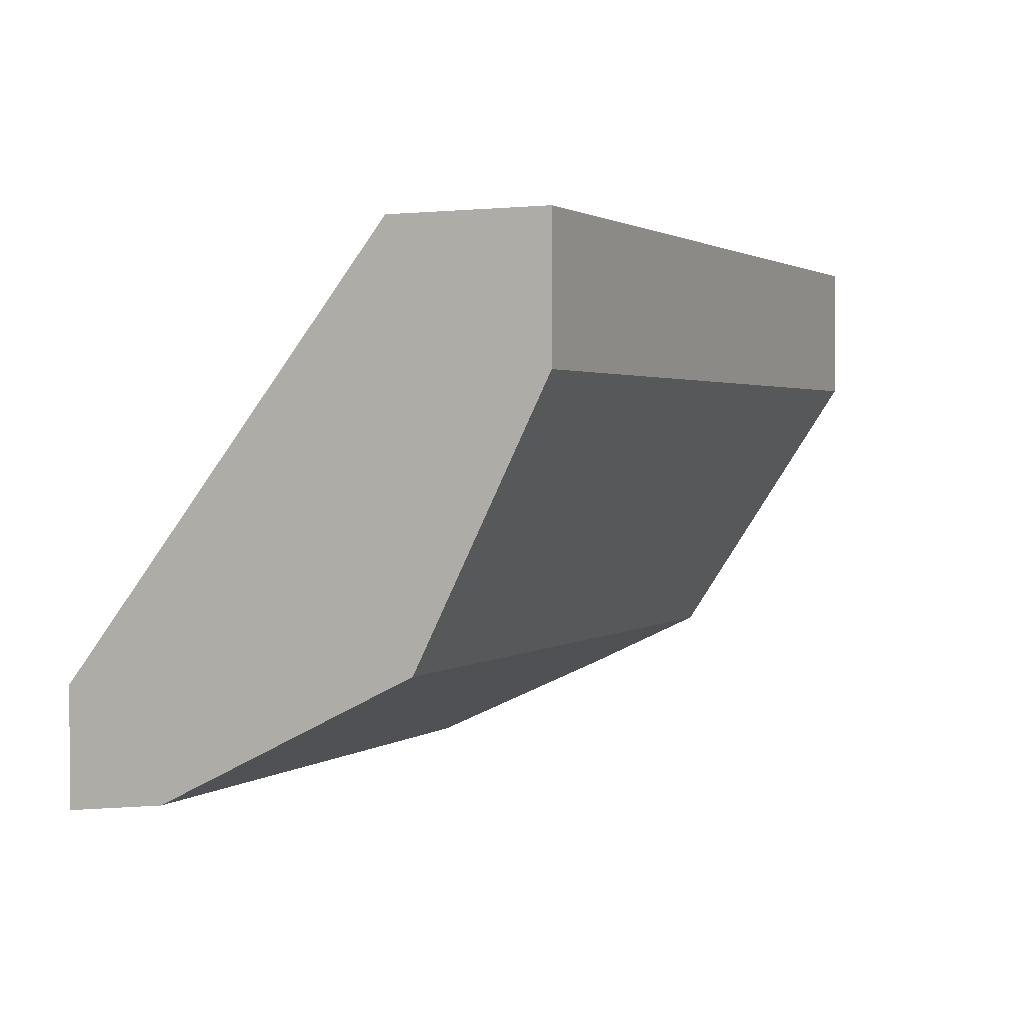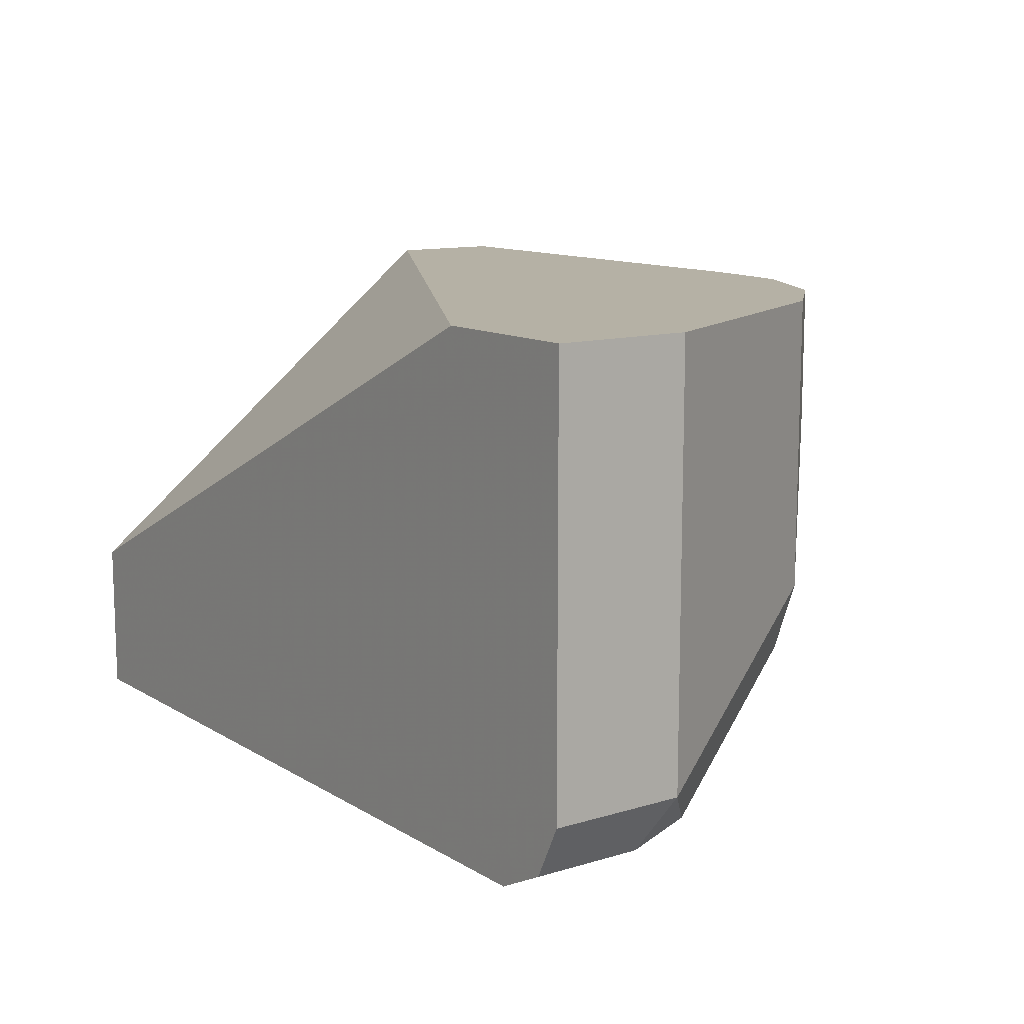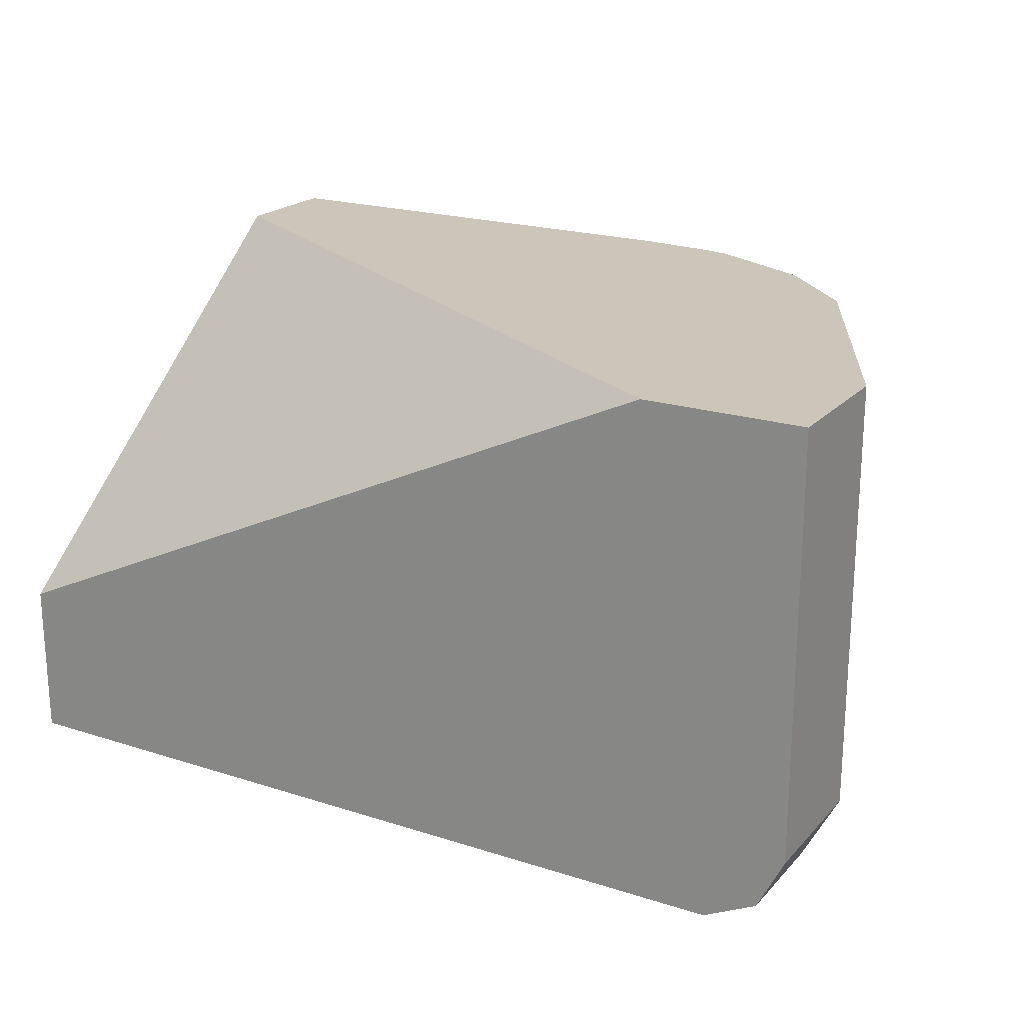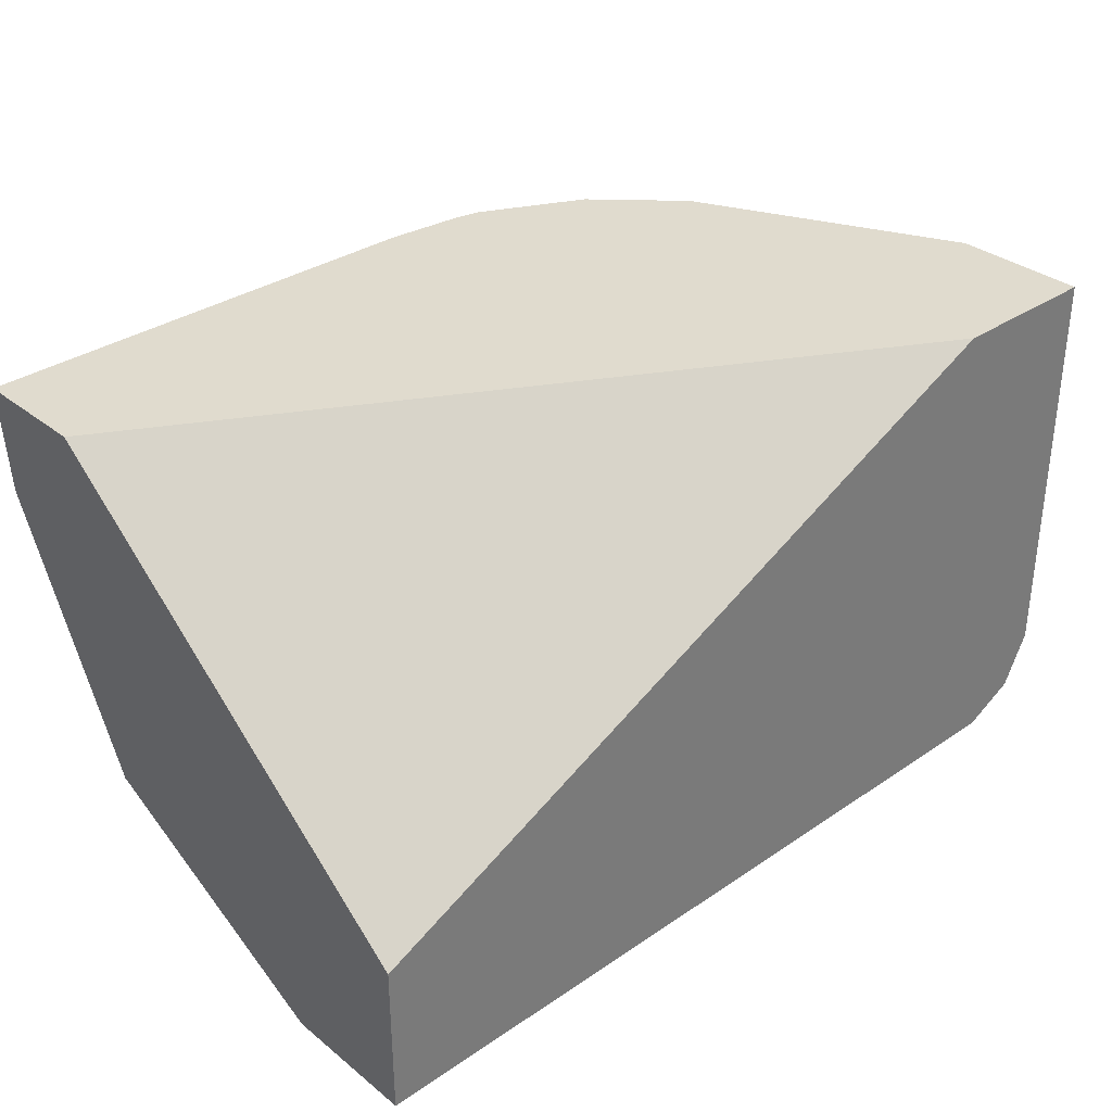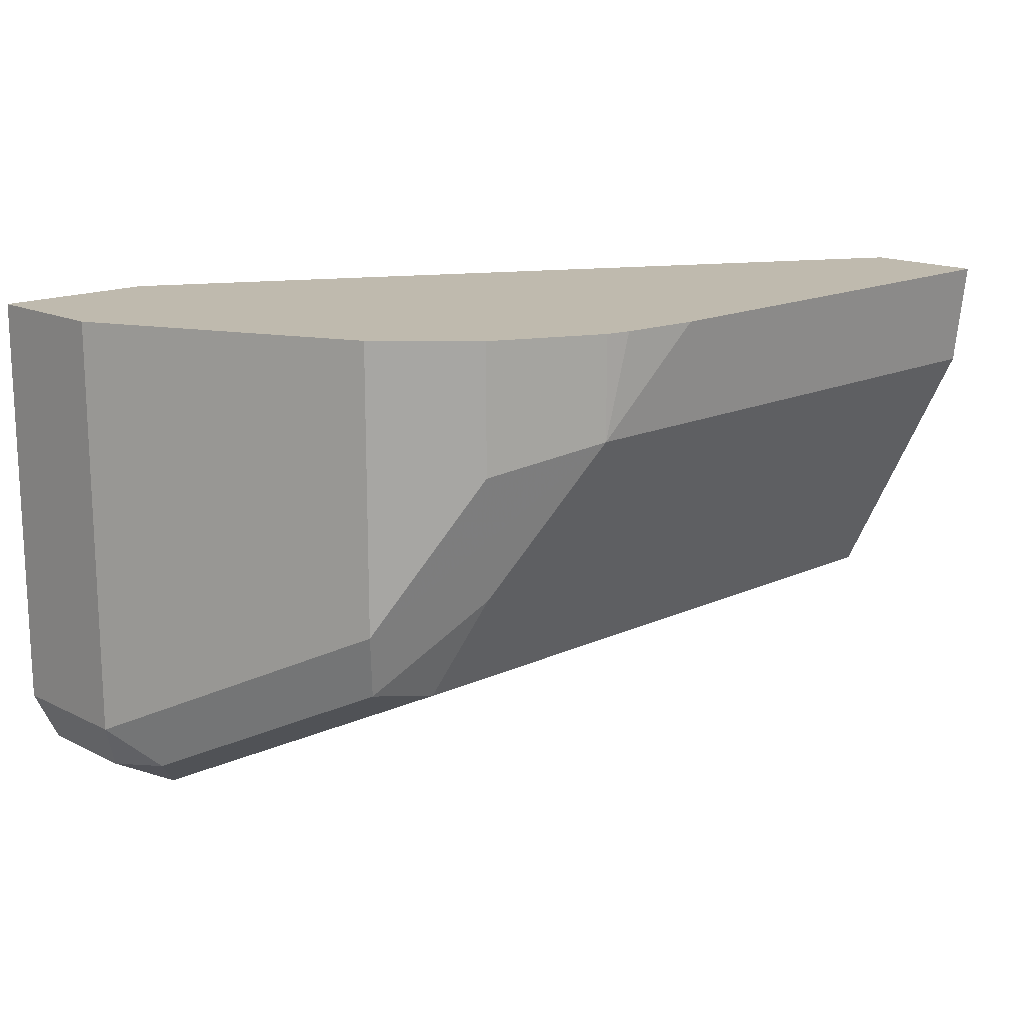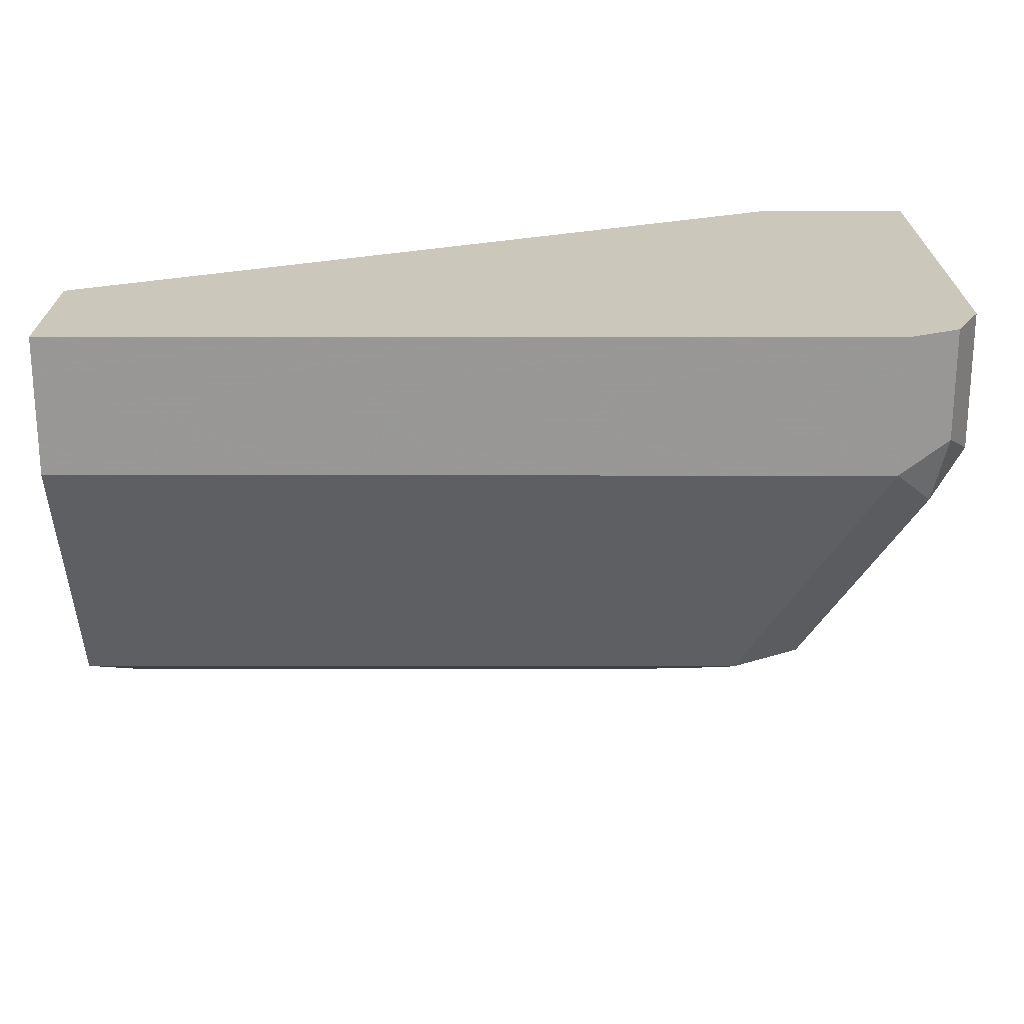
<metadata>
{"format":"obj","ext":"obj","renderer":"f3d","projection":"perspective","resolution":1024,"background":"white","views":[{"elev":1.9,"azim":115.6,"up":"+Y"},{"elev":11.8,"azim":-125.7,"up":"+Z"},{"elev":20.8,"azim":-150.1,"up":"+Z"},{"elev":33.4,"azim":137.2,"up":"+Z"},{"elev":15.7,"azim":-44.1,"up":"+Z"},{"elev":21.6,"azim":-179.9,"up":"+Y"}]}
</metadata>
<code>
v -0.1857 0.6507 -0.5348
v -0.1857 0.558 -0.4604
v -0.1857 0.6507 -0.5693
v -0.345 0.6507 -0.4604
v -0.1857 0.5321 -0.4604
v -0.1857 0.621 -0.5693
v -0.3623 0.6507 -0.5693
v -0.3795 0.6507 -0.4604
v -0.1857 0.5348 -0.483
v -0.2879 0.5321 -0.4604
v -0.1857 0.5635 -0.5405
v -0.3623 0.621 -0.5693
v -0.3671 0.6507 -0.5669
v -0.3795 0.6507 -0.552
v -0.3795 0.621 -0.4604
v -0.1857 0.552 -0.5175
v -0.3105 0.5348 -0.483
v -0.3051 0.5337 -0.4604
v -0.3335 0.5635 -0.5405
v -0.3508 0.598 -0.5578
v -0.3651 0.6009 -0.5549
v -0.3709 0.6124 -0.5606
v -0.3738 0.6268 -0.5635
v -0.3738 0.6507 -0.5635
v -0.3795 0.621 -0.552
v -0.3736 0.6092 -0.4604
v -0.3278 0.552 -0.5175
v -0.3105 0.5348 -0.4604
v -0.3335 0.5463 -0.4888
v -0.3508 0.5635 -0.5233
v -0.3479 0.5664 -0.5376
v -0.3508 0.5635 -0.4604
v -0.3335 0.5463 -0.4604
f 17 18 28
f 15 25 26
f 14 23 25
f 14 24 23
f 13 23 24
f 12 19 20
f 12 22 23
f 12 21 22
f 11 27 19
f 11 16 27
f 17 28 33
f 10 18 17
f 12 23 13
f 17 33 29
f 21 30 25
f 17 30 27
f 19 27 31
f 19 31 21
f 19 21 20
f 21 25 22
f 21 31 30
f 22 25 23
f 25 30 26
f 26 30 32
f 27 30 31
f 29 33 32
f 29 32 30
f 9 27 16
f 17 29 30
f 9 17 27
f 12 20 21
f 8 14 25
f 8 25 15
f 1 2 5
f 1 5 9
f 1 9 16
f 1 16 11
f 1 6 3
f 1 3 7
f 1 7 13
f 1 13 24
f 1 24 14
f 1 14 8
f 1 8 4
f 1 4 2
f 2 4 8
f 2 8 15
f 1 11 6
f 2 26 32
f 2 15 26
f 6 19 12
f 6 11 19
f 7 12 13
f 5 10 17
f 3 12 7
f 5 17 9
f 2 10 5
f 2 18 10
f 2 28 18
f 2 33 28
f 2 32 33
f 3 6 12

</code>
